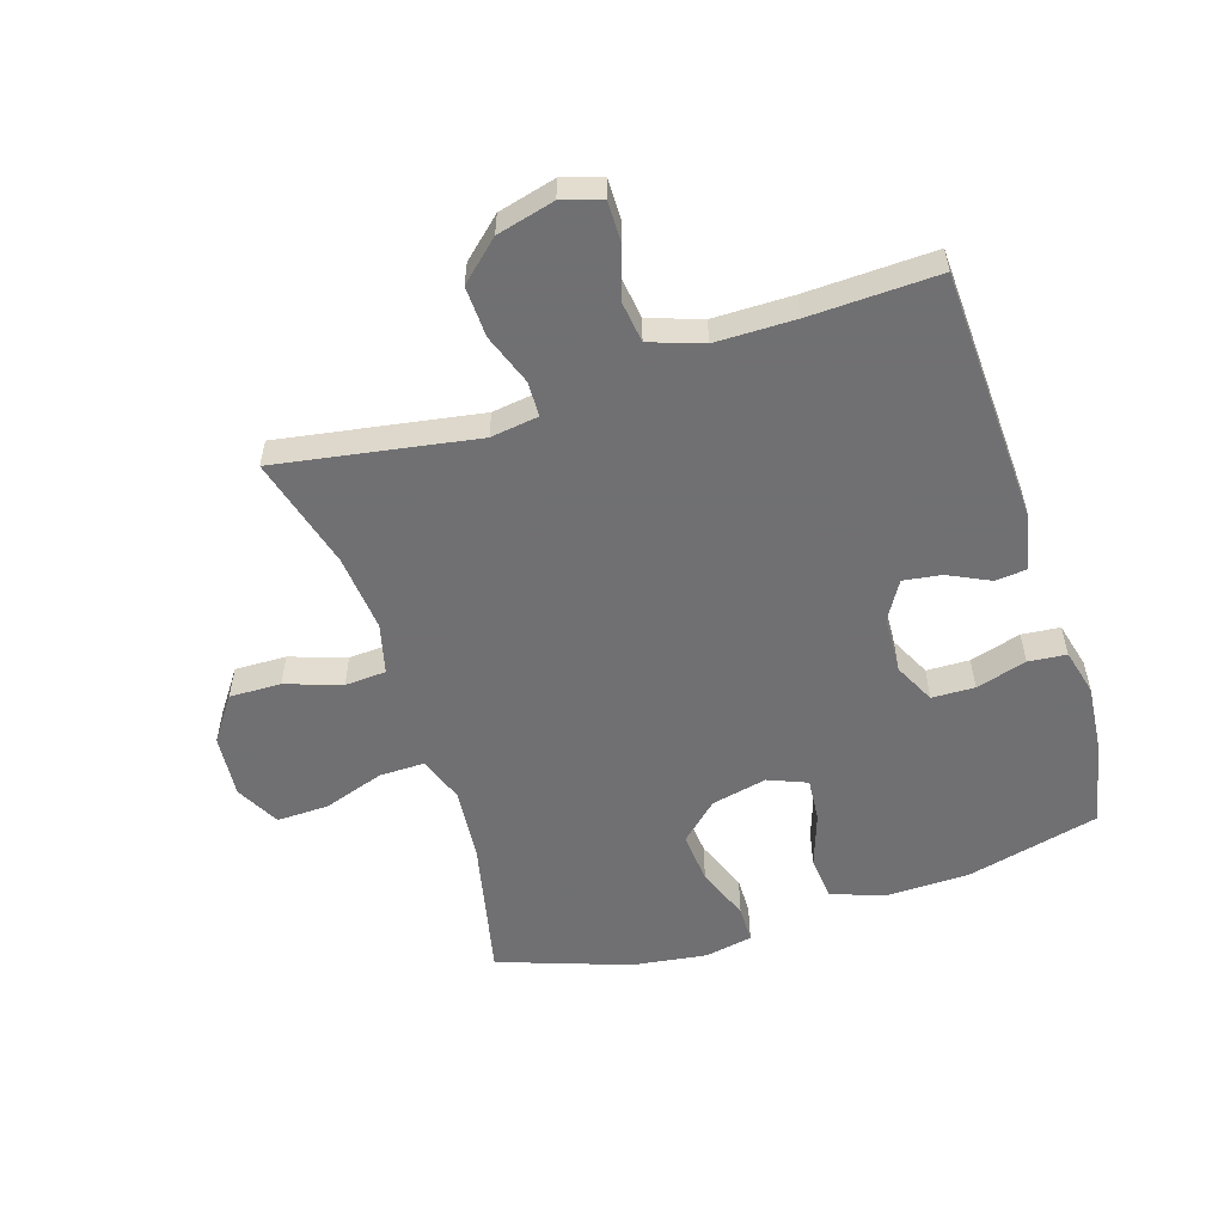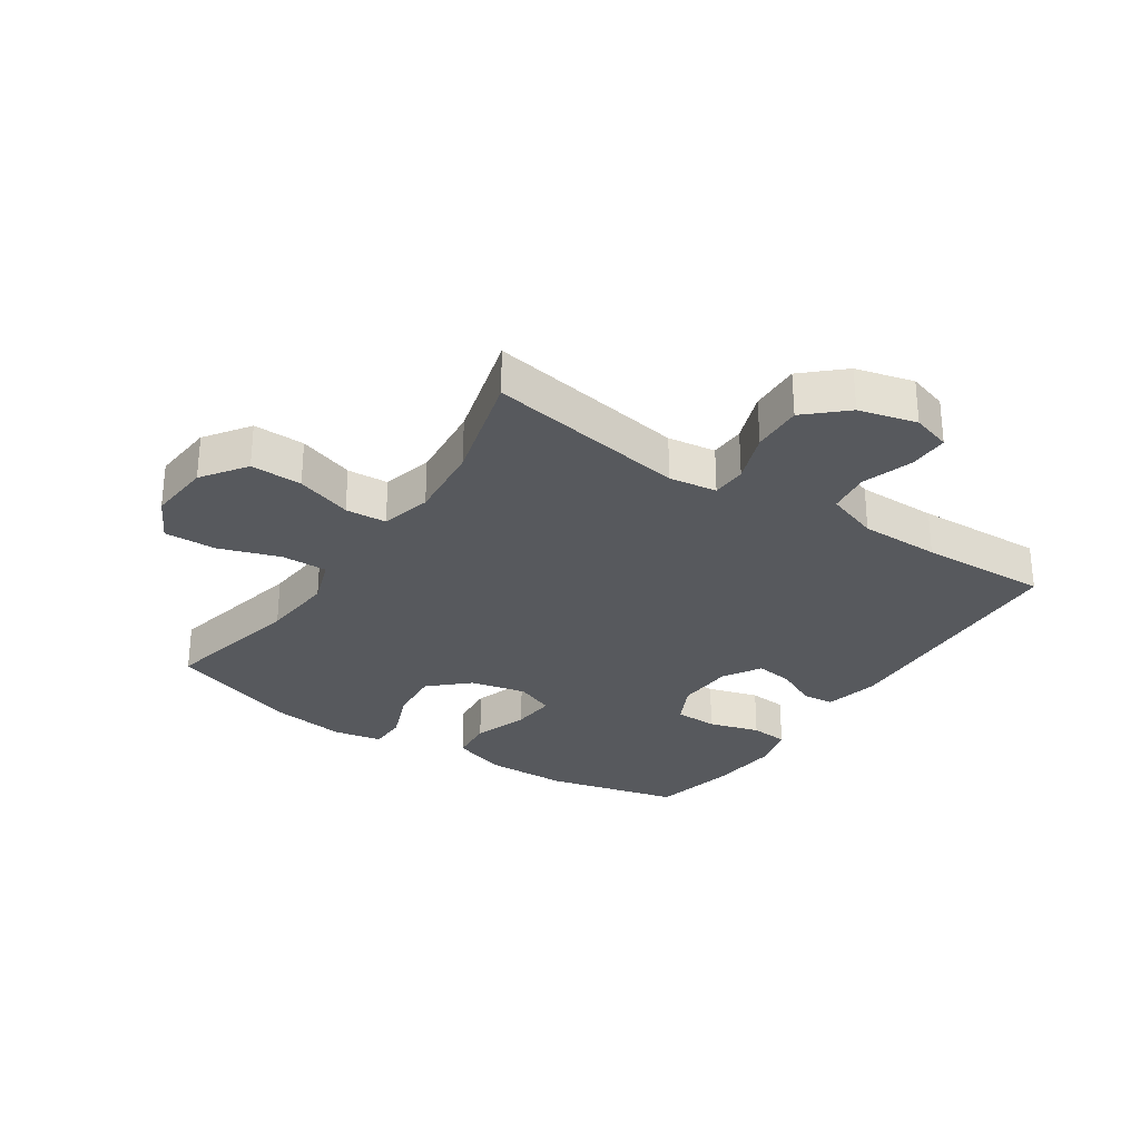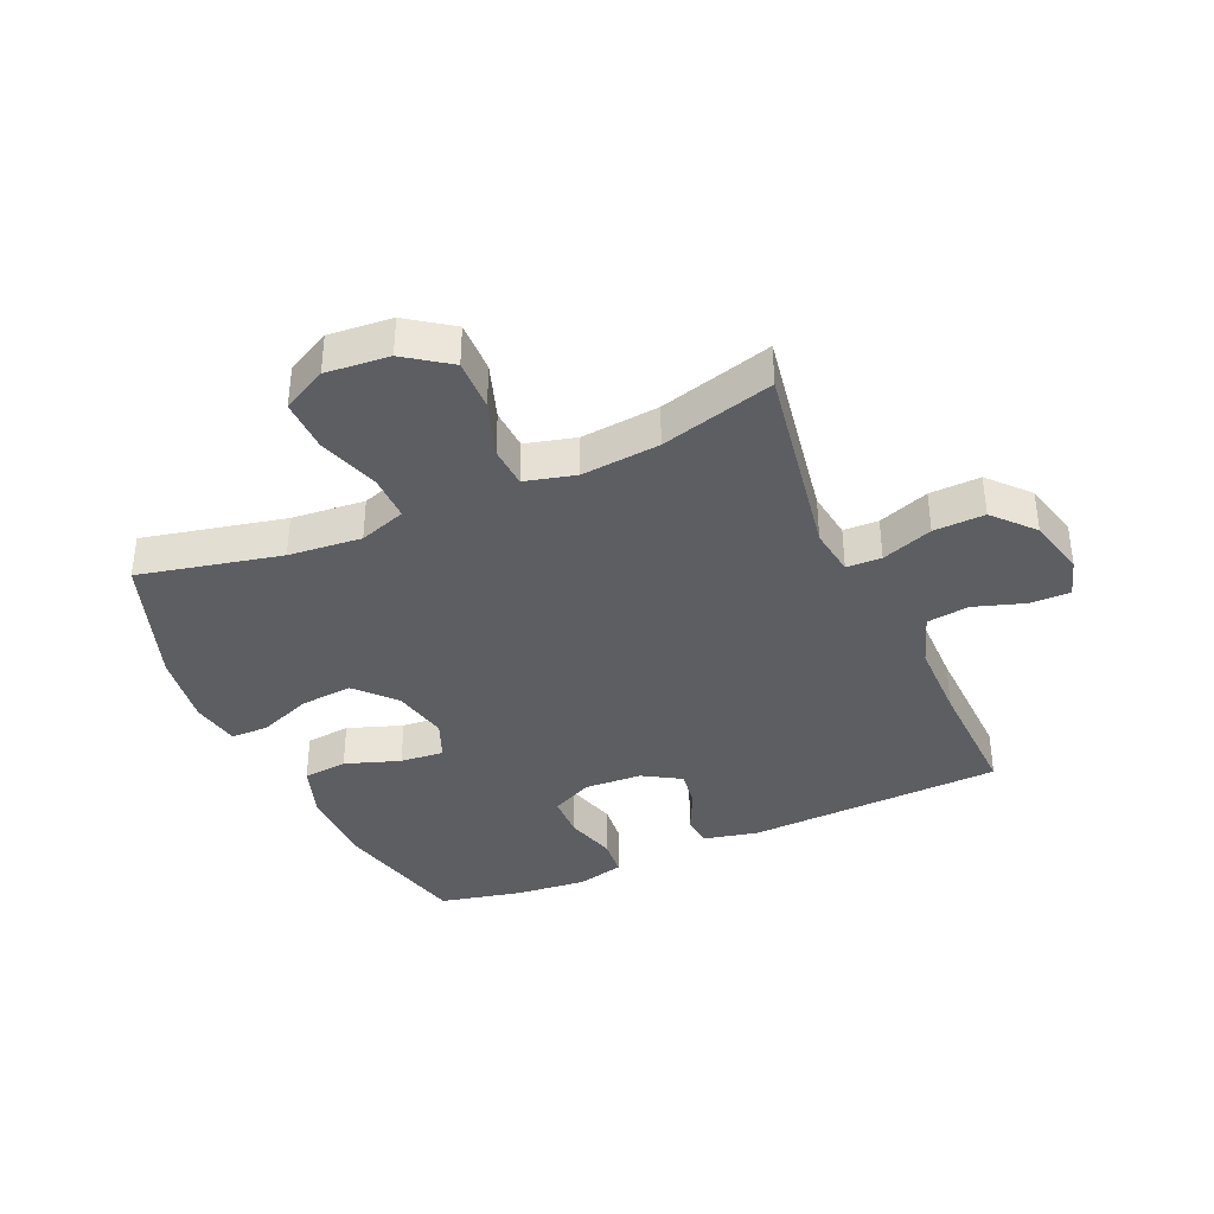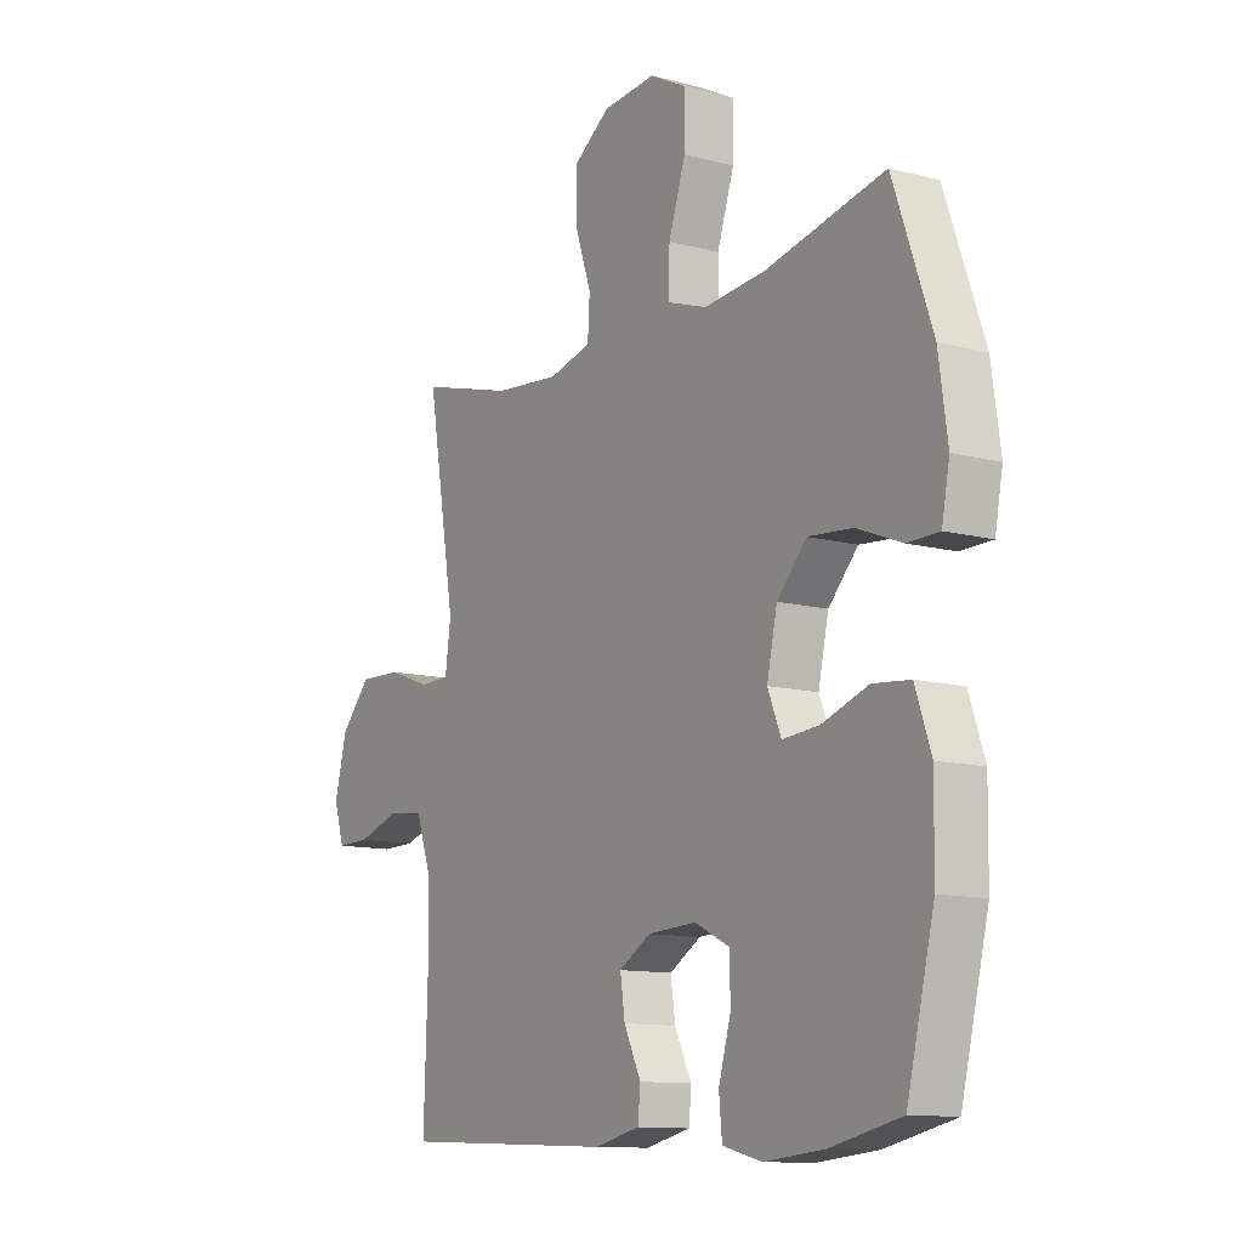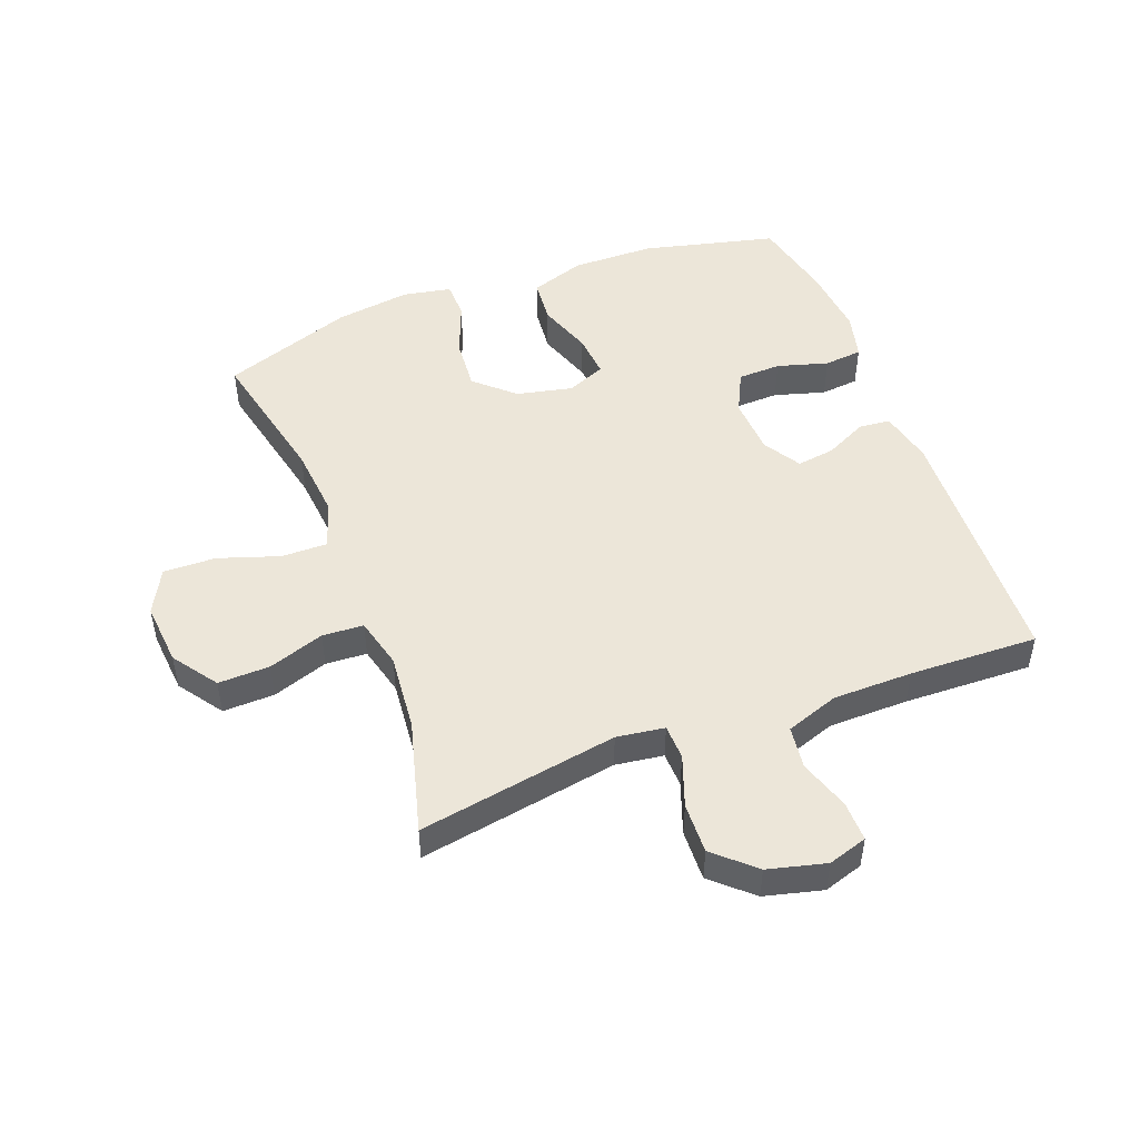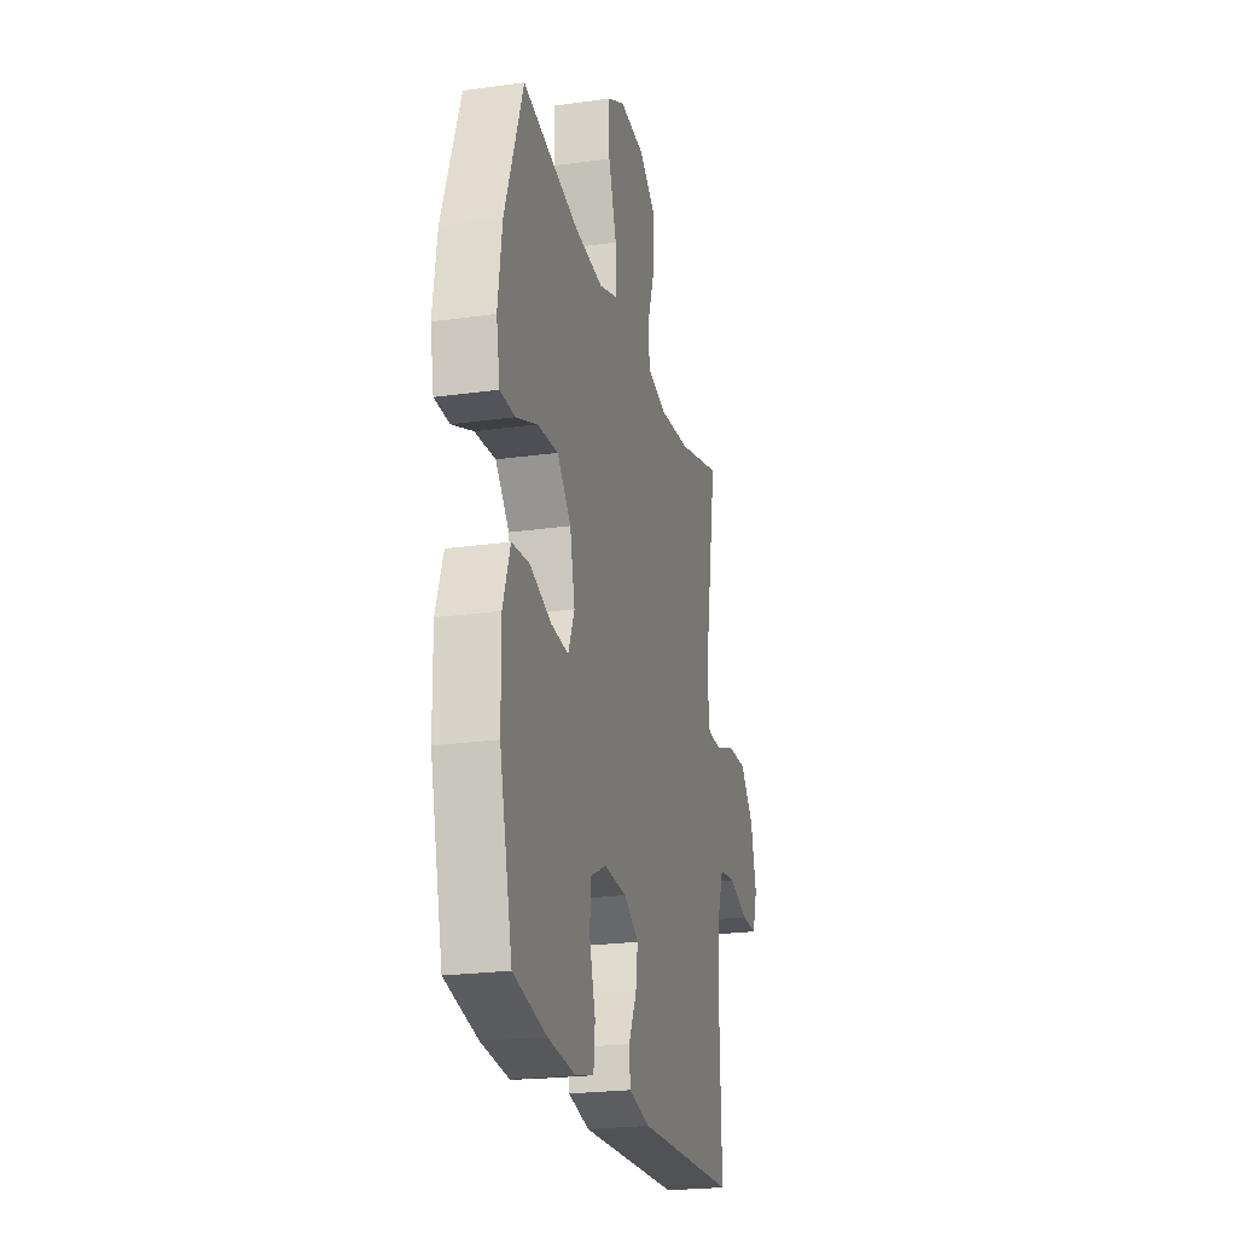
<metadata>
{"format":"obj","ext":"obj","renderer":"f3d","projection":"perspective","resolution":1024,"background":"white","views":[{"elev":-55.0,"azim":107.8,"up":"+Y"},{"elev":-29.3,"azim":56.4,"up":"+Y"},{"elev":-37.9,"azim":23.9,"up":"+Y"},{"elev":-11.6,"azim":-122.6,"up":"+Z"},{"elev":49.1,"azim":69.2,"up":"+Y"},{"elev":-22.9,"azim":-76.5,"up":"+Z"}]}
</metadata>
<code>
v -0.5 0.07 0.5
v -0.27 0.07 0.449
v -0.151 0.07 0.438
v -0.075 0.07 0.464
v -0.076 0.07 0.539
v -0.109 0.07 0.638
v -0.111 0.07 0.723
v -0.039 0.07 0.761
v 0.064 0.07 0.752
v 0.136 0.07 0.701
v 0.134 0.07 0.617
v 0.103 0.07 0.526
v 0.107 0.07 0.459
v 0.189 0.07 0.438
v 0.316 0.07 0.45
v 0.5 0.07 0.5
v 0.445 0.07 0.175
v 0.456 0.07 0.097
v 0.513 0.07 0.095
v 0.596 0.07 0.125
v 0.679 0.07 0.128
v 0.737 0.07 0.064
v 0.761 0.07 -0.03
v 0.741 0.07 -0.094
v 0.676 0.07 -0.093
v 0.593 0.07 -0.066
v 0.524 0.07 -0.075
v 0.494 0.07 -0.161
v 0.493 0.07 -0.291
v 0.5 0.07 -0.5
v 0.083 0.07 -0.517
v -0.005 0.07 -0.497
v -0.01 0.07 -0.446
v 0.023 0.07 -0.378
v 0.032 0.07 -0.316
v -0.029 0.07 -0.279
v -0.123 0.07 -0.274
v -0.19 0.07 -0.307
v -0.192 0.07 -0.377
v -0.168 0.07 -0.46
v -0.174 0.07 -0.522
v -0.25 0.07 -0.541
v -0.365 0.07 -0.53
v -0.5 0.07 -0.5
v -0.553 0.07 -0.283
v -0.555 0.07 -0.148
v -0.525 0.07 -0.06
v -0.453 0.07 -0.053
v -0.364 0.07 -0.084
v -0.293 0.07 -0.09
v -0.267 0.07 -0.027
v -0.287 0.07 0.064
v -0.344 0.07 0.126
v -0.429 0.07 0.119
v -0.516 0.07 0.085
v -0.577 0.07 0.086
v -0.592 0.07 0.165
v -0.575 0.07 0.287
v -0.5 0 0.5
v -0.27 0 0.449
v -0.151 0 0.438
v -0.075 0 0.464
v -0.076 0 0.539
v -0.109 0 0.638
v -0.111 0 0.723
v -0.039 0 0.761
v 0.064 0 0.752
v 0.136 0 0.701
v 0.134 0 0.617
v 0.103 0 0.526
v 0.107 0 0.459
v 0.189 0 0.438
v 0.316 0 0.45
v 0.5 0 0.5
v 0.445 0 0.175
v 0.456 0 0.097
v 0.513 0 0.095
v 0.596 0 0.125
v 0.679 0 0.128
v 0.737 0 0.064
v 0.761 0 -0.03
v 0.741 0 -0.094
v 0.676 0 -0.093
v 0.593 0 -0.066
v 0.524 0 -0.075
v 0.494 0 -0.161
v 0.493 0 -0.291
v 0.5 0 -0.5
v 0.083 0 -0.517
v -0.005 0 -0.497
v -0.01 0 -0.446
v 0.023 0 -0.378
v 0.032 0 -0.316
v -0.029 0 -0.279
v -0.123 0 -0.274
v -0.19 0 -0.307
v -0.192 0 -0.377
v -0.168 0 -0.46
v -0.174 0 -0.522
v -0.25 0 -0.541
v -0.365 0 -0.53
v -0.5 0 -0.5
v -0.553 0 -0.283
v -0.555 0 -0.148
v -0.525 0 -0.06
v -0.453 0 -0.053
v -0.364 0 -0.084
v -0.293 0 -0.09
v -0.267 0 -0.027
v -0.287 0 0.064
v -0.344 0 0.126
v -0.429 0 0.119
v -0.516 0 0.085
v -0.577 0 0.086
v -0.592 0 0.165
v -0.575 0 0.287
f 58 1 2
f 57 58 2
f 56 57 2
f 55 56 2
f 54 55 2
f 53 54 2 3
f 52 53 3 4
f 51 52 4
f 47 48 49
f 46 47 49
f 45 46 49
f 44 45 49
f 43 44 49
f 42 43 49
f 41 42 49
f 40 41 49
f 39 40 49
f 38 39 49 50
f 37 38 50 51
f 32 33 34
f 31 32 34
f 30 31 34
f 29 30 34
f 28 29 34 35
f 27 28 35 36
f 24 25 26
f 23 24 26
f 22 23 26
f 21 22 26
f 20 21 26
f 19 20 26
f 18 19 26 27
f 15 16 17
f 14 15 17 18
f 37 51 4
f 36 37 4
f 27 36 4
f 18 27 4
f 14 18 4
f 13 14 4
f 10 11 12
f 9 10 12
f 8 9 12
f 7 8 12
f 6 7 12
f 5 6 12
f 4 5 12 13
f 60 59 116
f 60 116 115
f 60 115 114
f 60 114 113
f 60 113 112
f 61 60 112 111
f 62 61 111 110
f 62 110 109
f 107 106 105
f 107 105 104
f 107 104 103
f 107 103 102
f 107 102 101
f 107 101 100
f 107 100 99
f 107 99 98
f 107 98 97
f 108 107 97 96
f 109 108 96 95
f 92 91 90
f 92 90 89
f 92 89 88
f 92 88 87
f 93 92 87 86
f 94 93 86 85
f 84 83 82
f 84 82 81
f 84 81 80
f 84 80 79
f 84 79 78
f 84 78 77
f 85 84 77 76
f 75 74 73
f 76 75 73 72
f 62 109 95
f 62 95 94
f 62 94 85
f 62 85 76
f 62 76 72
f 62 72 71
f 70 69 68
f 70 68 67
f 70 67 66
f 70 66 65
f 70 65 64
f 70 64 63
f 71 70 63 62
f 1 59 60 2
f 2 60 61 3
f 3 61 62 4
f 4 62 63 5
f 5 63 64 6
f 6 64 65 7
f 7 65 66 8
f 8 66 67 9
f 9 67 68 10
f 10 68 69 11
f 11 69 70 12
f 12 70 71 13
f 13 71 72 14
f 14 72 73 15
f 15 73 74 16
f 16 74 75 17
f 17 75 76 18
f 18 76 77 19
f 19 77 78 20
f 20 78 79 21
f 21 79 80 22
f 22 80 81 23
f 23 81 82 24
f 24 82 83 25
f 25 83 84 26
f 26 84 85 27
f 27 85 86 28
f 28 86 87 29
f 29 87 88 30
f 30 88 89 31
f 31 89 90 32
f 32 90 91 33
f 33 91 92 34
f 34 92 93 35
f 35 93 94 36
f 36 94 95 37
f 37 95 96 38
f 38 96 97 39
f 39 97 98 40
f 40 98 99 41
f 41 99 100 42
f 42 100 101 43
f 43 101 102 44
f 44 102 103 45
f 45 103 104 46
f 46 104 105 47
f 47 105 106 48
f 48 106 107 49
f 49 107 108 50
f 50 108 109 51
f 51 109 110 52
f 52 110 111 53
f 53 111 112 54
f 54 112 113 55
f 55 113 114 56
f 56 114 115 57
f 57 115 116 58
f 58 116 59 1

</code>
